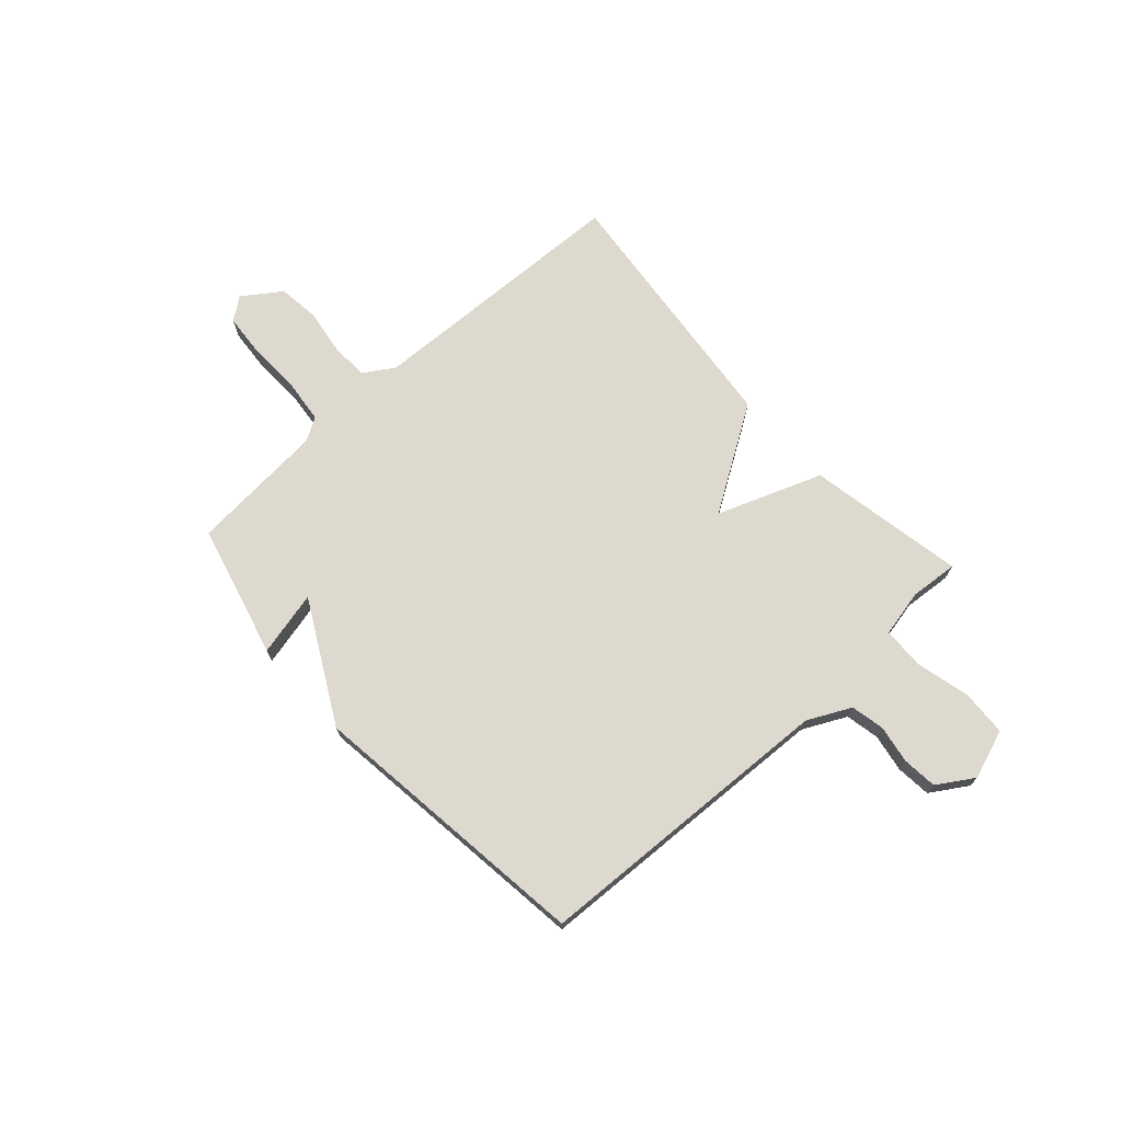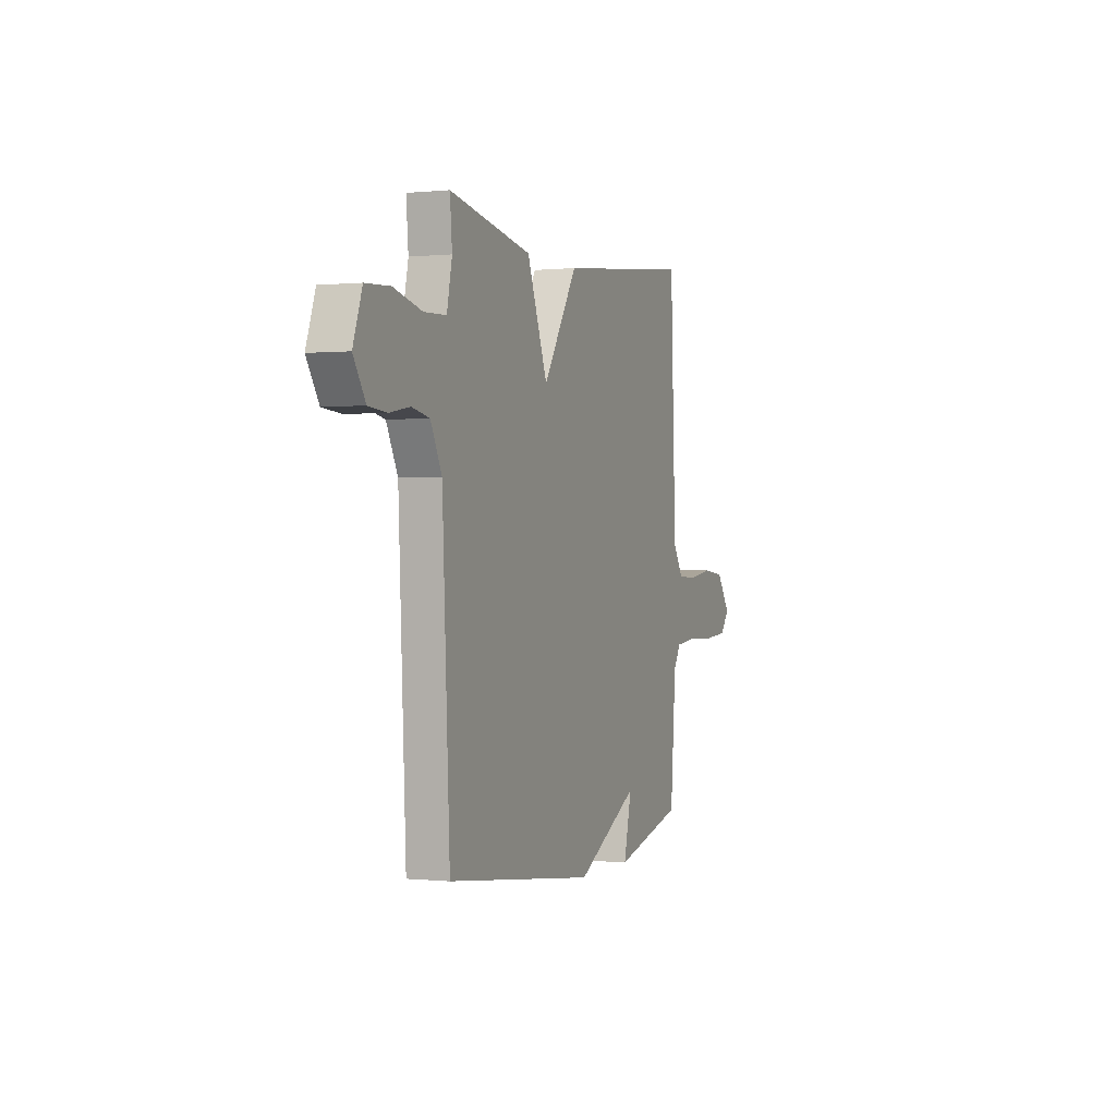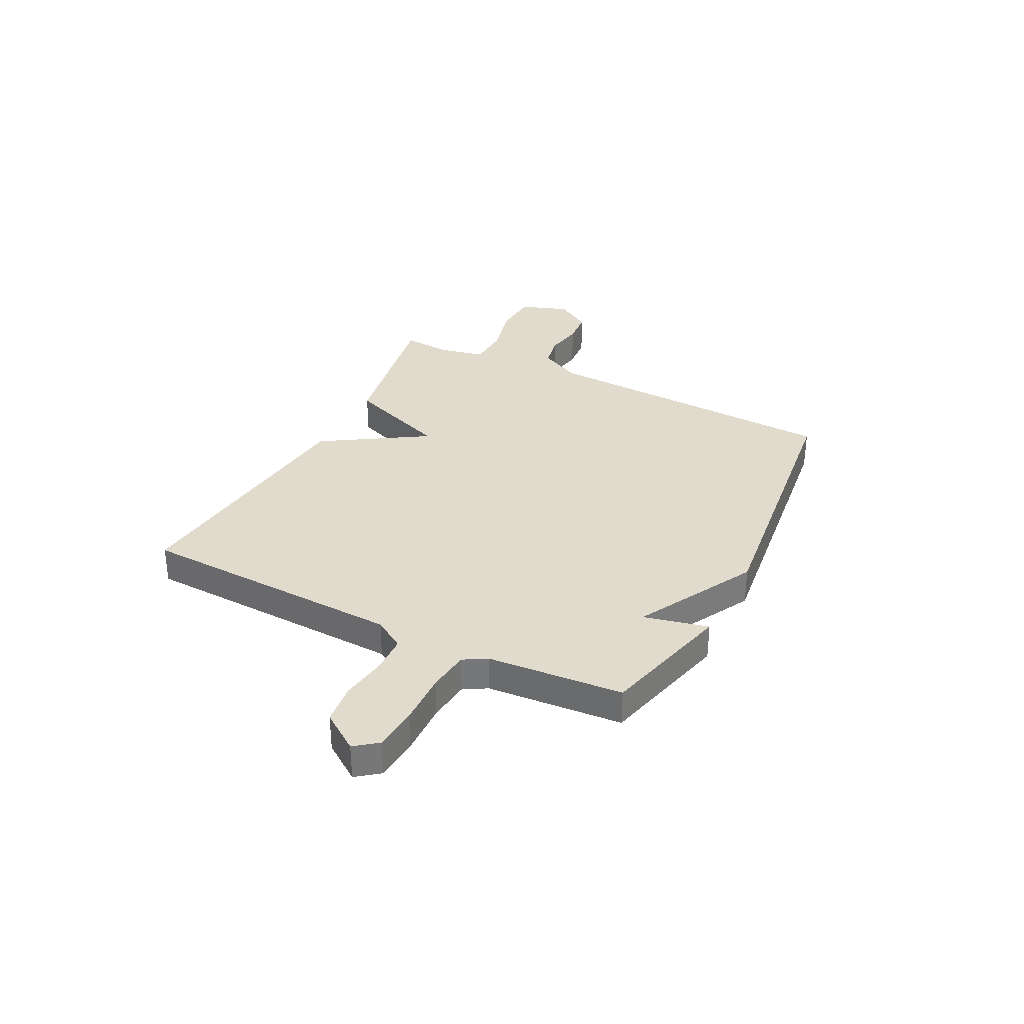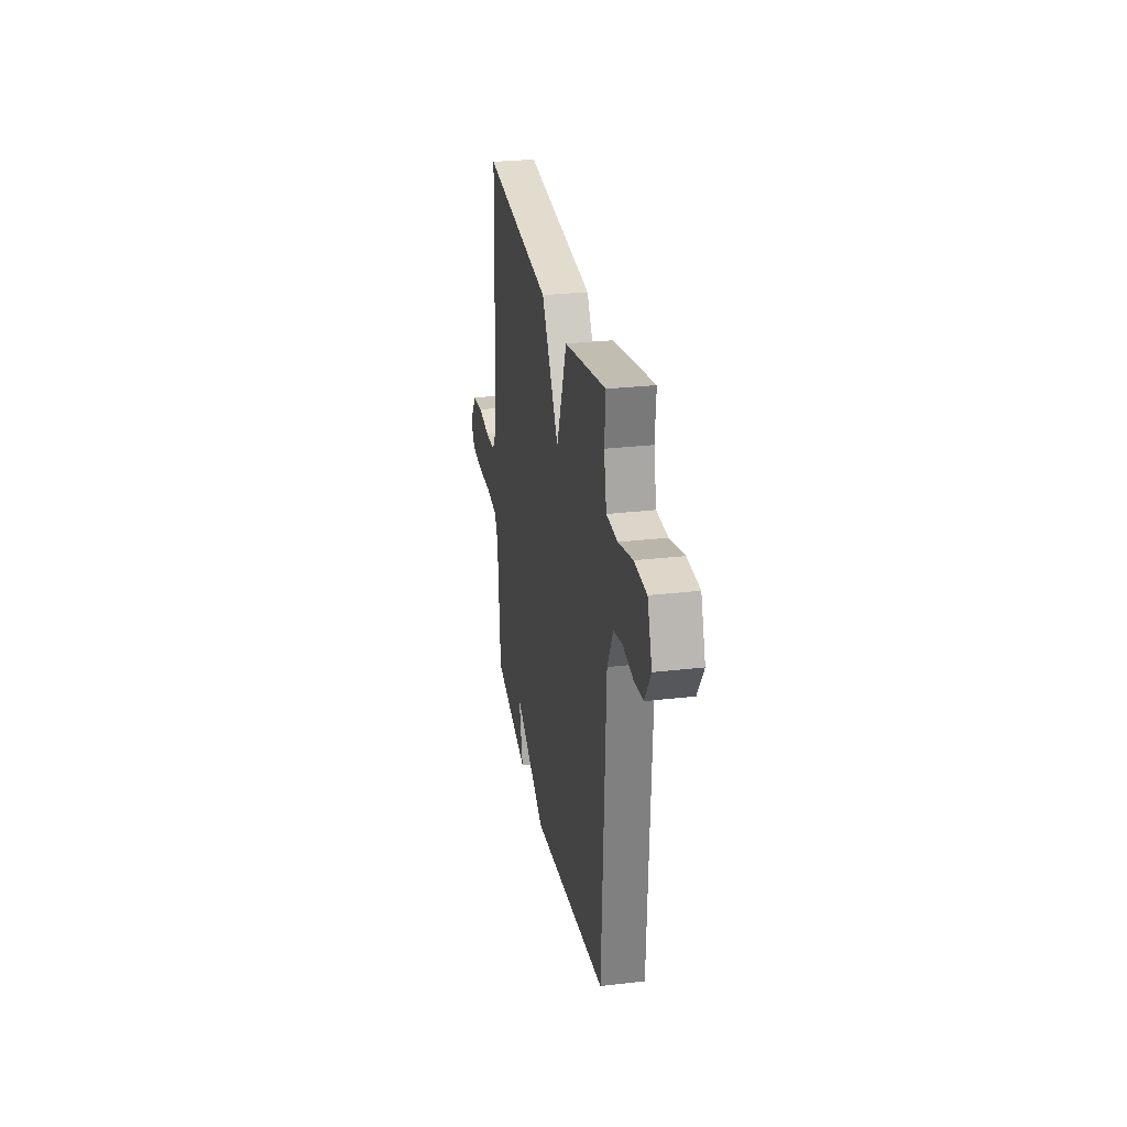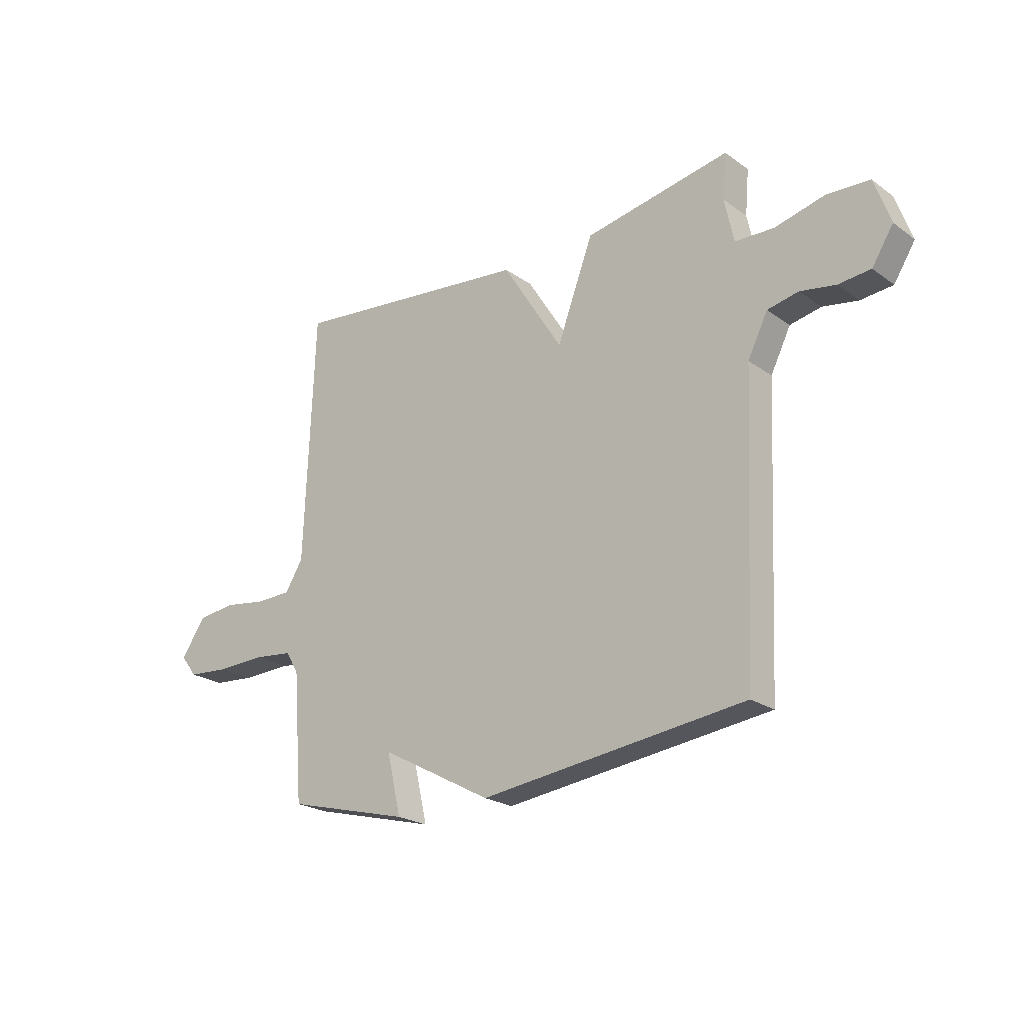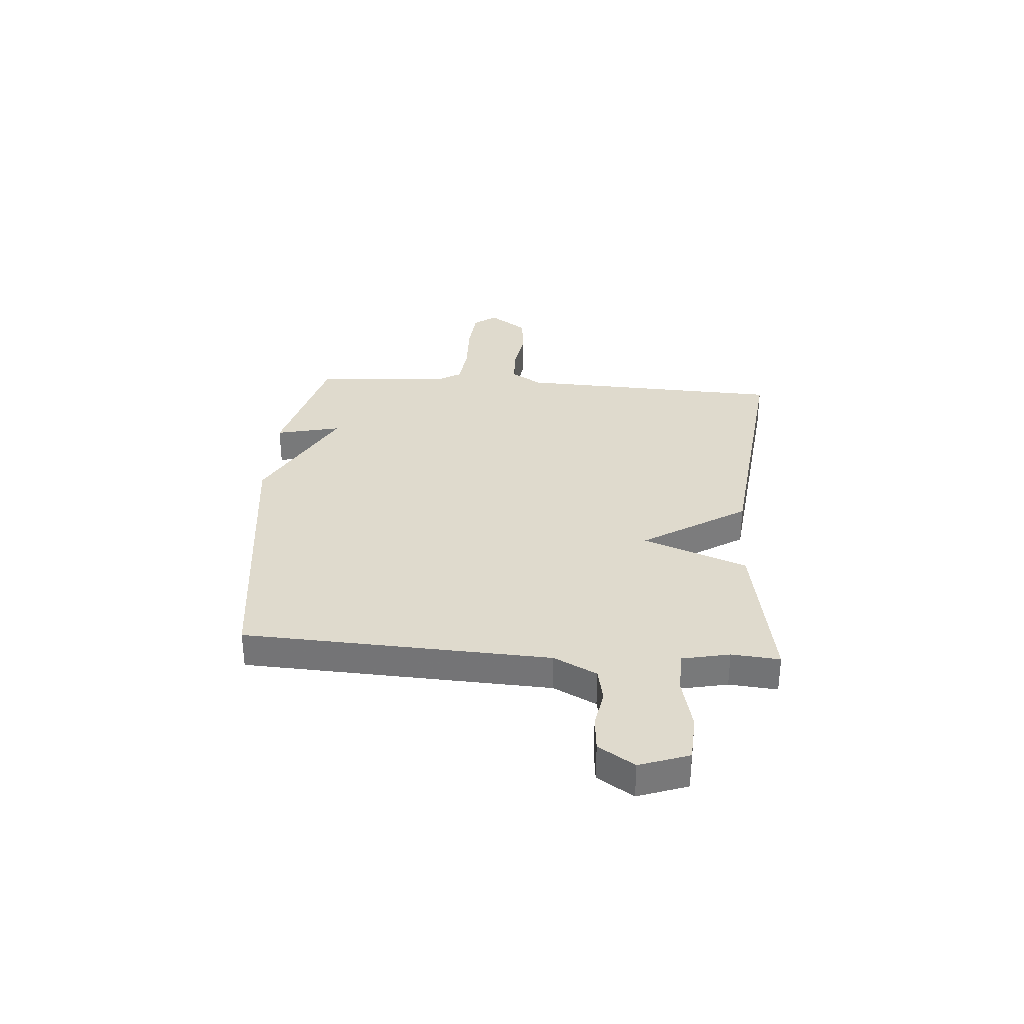
<metadata>
{"format":"obj","ext":"obj","renderer":"f3d","projection":"perspective","resolution":1024,"background":"white","views":[{"elev":71.4,"azim":-132.3,"up":"+Y"},{"elev":0.1,"azim":-68.5,"up":"+Z"},{"elev":33.3,"azim":116.8,"up":"+Y"},{"elev":27.6,"azim":-100.2,"up":"+Z"},{"elev":-22.6,"azim":-140.2,"up":"+Z"},{"elev":32.7,"azim":-85.7,"up":"+Y"}]}
</metadata>
<code>
v 0.5 0.07 -0.5
v 0.246 0.07 -0.566
v 0.275 0.07 -0.442
v 0.046 0.07 -0.566
v -0.5 0.07 -0.5
v -0.527 0.07 0.084
v -0.568 0.07 0.166
v -0.632 0.07 0.179
v -0.705 0.07 0.166
v -0.771 0.07 0.172
v -0.815 0.07 0.241
v -0.782 0.07 0.335
v -0.694 0.07 0.34
v -0.591 0.07 0.315
v -0.511 0.07 0.318
v -0.492 0.07 0.408
v -0.5 0.07 0.5
v -0.2 0.07 0.445
v -0.125 0.07 0.246
v 0 0.07 0.445
v 0.5 0.07 0.5
v 0.52 0.07 -0.01
v 0.557 0.07 -0.069
v 0.63 0.07 -0.071
v 0.716 0.07 -0.058
v 0.795 0.07 -0.067
v 0.846 0.07 -0.14
v 0.813 0.07 -0.183
v 0.728 0.07 -0.19
v 0.627 0.07 -0.187
v 0.546 0.07 -0.196
v 0.52 0.07 -0.24
v 0.5 0 -0.5
v 0.246 0 -0.566
v 0.275 0 -0.442
v 0.046 0 -0.566
v -0.5 0 -0.5
v -0.527 0 0.084
v -0.568 0 0.166
v -0.632 0 0.179
v -0.705 0 0.166
v -0.771 0 0.172
v -0.815 0 0.241
v -0.782 0 0.335
v -0.694 0 0.34
v -0.591 0 0.315
v -0.511 0 0.318
v -0.492 0 0.408
v -0.5 0 0.5
v -0.2 0 0.445
v -0.125 0 0.246
v 0 0 0.445
v 0.5 0 0.5
v 0.52 0 -0.01
v 0.557 0 -0.069
v 0.63 0 -0.071
v 0.716 0 -0.058
v 0.795 0 -0.067
v 0.846 0 -0.14
v 0.813 0 -0.183
v 0.728 0 -0.19
v 0.627 0 -0.187
v 0.546 0 -0.196
v 0.52 0 -0.24
f 28 29 30
f 27 28 30
f 26 27 30
f 25 26 30
f 24 25 30
f 23 24 30 31
f 22 23 31 32
f 22 32 1
f 21 22 1
f 20 21 1
f 19 20 1
f 16 17 18 19
f 12 13 14
f 11 12 14
f 10 11 14
f 9 10 14
f 8 9 14
f 7 8 14 15
f 6 7 15
f 15 16 19
f 6 15 19
f 5 6 19
f 4 5 19
f 3 4 19
f 3 19 1
f 1 2 3
f 62 61 60
f 62 60 59
f 62 59 58
f 62 58 57
f 62 57 56
f 63 62 56 55
f 64 63 55 54
f 33 64 54
f 33 54 53
f 33 53 52
f 33 52 51
f 51 50 49 48
f 46 45 44
f 46 44 43
f 46 43 42
f 46 42 41
f 46 41 40
f 47 46 40 39
f 47 39 38
f 51 48 47
f 51 47 38
f 51 38 37
f 51 37 36
f 51 36 35
f 33 51 35
f 35 34 33
f 1 33 34 2
f 2 34 35 3
f 3 35 36 4
f 4 36 37 5
f 5 37 38 6
f 6 38 39 7
f 7 39 40 8
f 8 40 41 9
f 9 41 42 10
f 10 42 43 11
f 11 43 44 12
f 12 44 45 13
f 13 45 46 14
f 14 46 47 15
f 15 47 48 16
f 16 48 49 17
f 17 49 50 18
f 18 50 51 19
f 19 51 52 20
f 20 52 53 21
f 21 53 54 22
f 22 54 55 23
f 23 55 56 24
f 24 56 57 25
f 25 57 58 26
f 26 58 59 27
f 27 59 60 28
f 28 60 61 29
f 29 61 62 30
f 30 62 63 31
f 31 63 64 32
f 32 64 33 1

</code>
